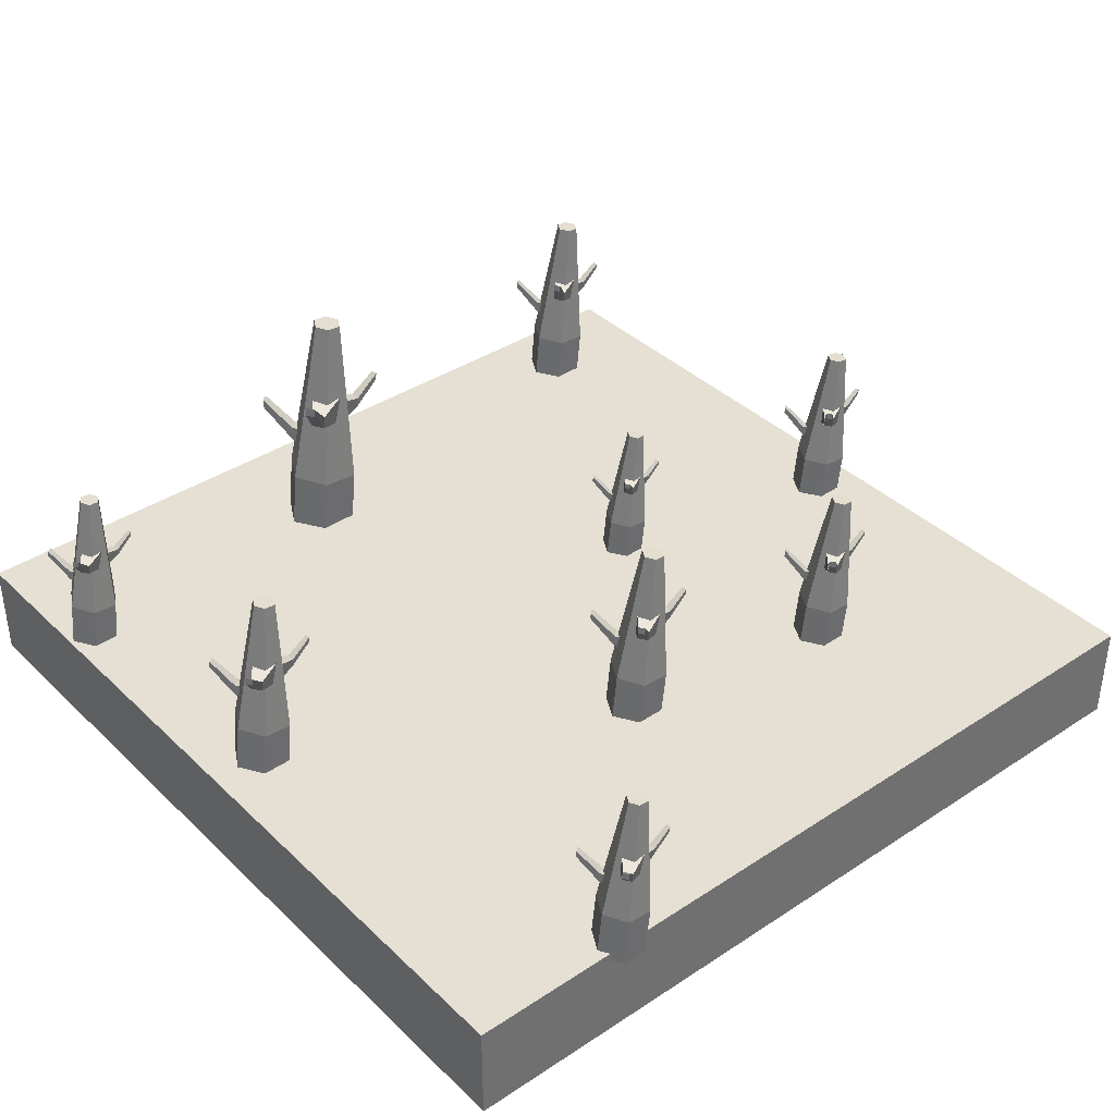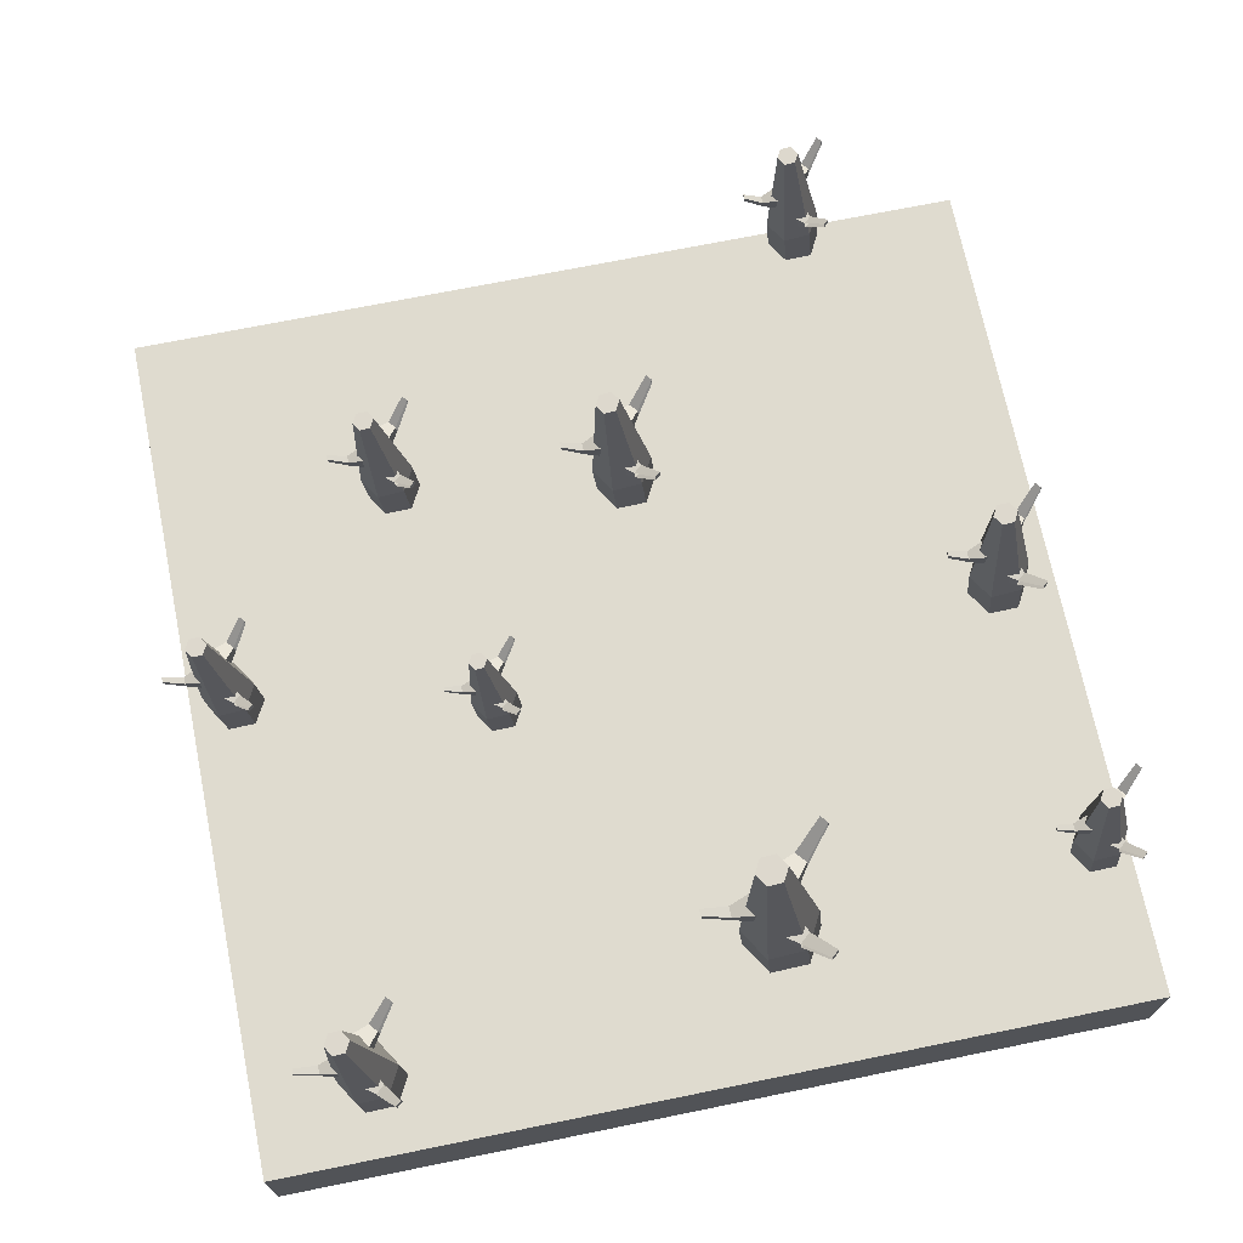
<metadata>
{"format":"obj","ext":"obj","renderer":"f3d","projection":"perspective","resolution":1024,"background":"white","views":[{"elev":37.9,"azim":-129.9,"up":"+Y"},{"elev":70.3,"azim":78.5,"up":"+Y"}]}
</metadata>
<code>
o Red_Tile_2.007
v -1 -0.1208 1
v -1 0.1208 1
v -1 -0.1208 -1
v -1 0.1208 -1
v 1 -0.1208 1
v 1 0.1208 1
v 1 -0.1208 -1
v 1 0.1208 -1
v 0.06223 0.2051 0.374
v 0.0644 0.1012 0.3647
v 0.01649 0.2064 0.349
v 0.01867 0.1025 0.3397
v 0.01533 0.211 0.297
v 0.0175 0.1072 0.2877
v 0.0599 0.2144 0.2701
v 0.06207 0.1105 0.2608
v 0.1056 0.2131 0.2952
v 0.1078 0.1092 0.2859
v 0.1068 0.2085 0.3471
v 0.109 0.1046 0.3378
v 0.05626 0.4596 0.3649
v 0.03839 0.4601 0.3551
v 0.03793 0.4619 0.3348
v 0.05535 0.4632 0.3243
v 0.07322 0.4627 0.3341
v 0.07368 0.4609 0.3544
v 0.07556 0.3228 0.3581
v 0.07622 0.2911 0.3553
v 0.06771 0.311 0.3891
v 0.06801 0.2968 0.3878
v 0.04382 0.322 0.3587
v 0.04448 0.2904 0.3559
v 0.05345 0.3107 0.3894
v 0.05375 0.2965 0.3881
v 0.06573 0.3288 0.4264
v 0.06553 0.3384 0.4273
v 0.05594 0.3382 0.4275
v 0.05614 0.3286 0.4266
v 0.05686 0.2831 0.3147
v 0.05773 0.2414 0.3109
v 0.09658 0.2741 0.2956
v 0.09697 0.2553 0.2939
v 0.08389 0.2808 0.3466
v 0.08476 0.2391 0.3429
v 0.1087 0.273 0.3099
v 0.1091 0.2543 0.3083
v 0.1338 0.3051 0.2703
v 0.1336 0.3177 0.2715
v 0.1417 0.317 0.2811
v 0.142 0.3044 0.28
v 0.02786 0.3459 0.3401
v 0.02874 0.3042 0.3364
v 0.01077 0.3376 0.2993
v 0.01116 0.3188 0.2977
v 0.06049 0.3489 0.314
v 0.06136 0.3072 0.3102
v 0.02543 0.339 0.2876
v 0.02583 0.3202 0.2859
v -0.01686 0.3682 0.2635
v -0.01713 0.3808 0.2646
v -0.00727 0.3817 0.2567
v -0.007007 0.3691 0.2556
v -0.4287 0.2238 0.000203
v -0.4258 0.08568 -0.01215
v -0.4895 0.2255 -0.0331
v -0.4866 0.08739 -0.04545
v -0.4911 0.2316 -0.1021
v -0.4882 0.09353 -0.1145
v -0.4318 0.2361 -0.1379
v -0.4289 0.09797 -0.1502
v -0.371 0.2344 -0.1046
v -0.3681 0.09626 -0.1169
v -0.3695 0.2282 -0.03554
v -0.3666 0.09011 -0.0479
v -0.4367 0.5621 -0.01193
v -0.4604 0.5628 -0.02494
v -0.461 0.5652 -0.05193
v -0.4379 0.5669 -0.0659
v -0.4141 0.5662 -0.05288
v -0.4135 0.5638 -0.0259
v -0.411 0.3801 -0.02098
v -0.4101 0.3381 -0.02474
v -0.4214 0.3646 0.02025
v -0.421 0.3457 0.01856
v -0.4532 0.3792 -0.02012
v -0.4523 0.3371 -0.02388
v -0.4404 0.3641 0.02064
v -0.44 0.3452 0.01895
v -0.4241 0.3882 0.06986
v -0.4243 0.4009 0.07099
v -0.4371 0.4006 0.07125
v -0.4368 0.3879 0.07012
v -0.4359 0.3274 -0.07869
v -0.4347 0.2719 -0.08366
v -0.3831 0.3154 -0.1041
v -0.3825 0.2905 -0.1063
v -0.3999 0.3244 -0.0362
v -0.3988 0.2689 -0.04117
v -0.3669 0.314 -0.08498
v -0.3664 0.2891 -0.08721
v -0.3335 0.3566 -0.1376
v -0.3339 0.3734 -0.1361
v -0.323 0.3725 -0.1233
v -0.3227 0.3557 -0.1248
v -0.4744 0.4109 -0.04486
v -0.4732 0.3554 -0.04983
v -0.4971 0.3999 -0.09907
v -0.4966 0.3749 -0.1013
v -0.431 0.4149 -0.07963
v -0.4299 0.3594 -0.0846
v -0.4776 0.4017 -0.1147
v -0.4771 0.3767 -0.1169
v -0.5339 0.4406 -0.1468
v -0.5342 0.4573 -0.1453
v -0.5211 0.4585 -0.1558
v -0.5208 0.4418 -0.1573
v -0.003266 0.2238 -0.7853
v -0.00038 0.08568 -0.7976
v -0.06406 0.2255 -0.8186
v -0.06117 0.08739 -0.8309
v -0.0656 0.2316 -0.8876
v -0.06272 0.09353 -0.9
v -0.006357 0.2361 -0.9233
v -0.003472 0.09797 -0.9357
v 0.05443 0.2344 -0.89
v 0.05732 0.09626 -0.9024
v 0.05598 0.2282 -0.821
v 0.05887 0.09011 -0.8334
v -0.0112 0.5621 -0.7974
v -0.03496 0.5628 -0.8104
v -0.03556 0.5652 -0.8374
v -0.01241 0.5669 -0.8514
v 0.01135 0.5662 -0.8383
v 0.01196 0.5638 -0.8114
v 0.01446 0.3801 -0.8064
v 0.01533 0.3381 -0.8102
v 0.004026 0.3646 -0.7652
v 0.004421 0.3457 -0.7669
v -0.02773 0.3792 -0.8056
v -0.02685 0.3371 -0.8093
v -0.01494 0.3641 -0.7648
v -0.01454 0.3452 -0.7665
v 0.001387 0.3882 -0.7156
v 0.001122 0.4009 -0.7145
v -0.01162 0.4006 -0.7142
v -0.01136 0.3879 -0.7153
v -0.0104 0.3274 -0.8641
v -0.009238 0.2719 -0.8691
v 0.0424 0.3154 -0.8895
v 0.04292 0.2905 -0.8918
v 0.02553 0.3244 -0.8217
v 0.02669 0.2689 -0.8266
v 0.05854 0.314 -0.8704
v 0.05907 0.2891 -0.8727
v 0.09194 0.3566 -0.9231
v 0.09159 0.3734 -0.9216
v 0.1024 0.3725 -0.9087
v 0.1028 0.3557 -0.9102
v -0.04895 0.4109 -0.8303
v -0.04779 0.3554 -0.8353
v -0.07167 0.3999 -0.8845
v -0.07115 0.3749 -0.8868
v -0.005579 0.4149 -0.8651
v -0.004419 0.3594 -0.87
v -0.05218 0.4017 -0.9002
v -0.05166 0.3767 -0.9024
v -0.1084 0.4406 -0.9322
v -0.1088 0.4573 -0.9307
v -0.09565 0.4585 -0.9412
v -0.0953 0.4418 -0.9427
v 0.8367 0.2238 0.8075
v 0.8396 0.08568 0.7951
v 0.7759 0.2255 0.7742
v 0.7788 0.08739 0.7618
v 0.7744 0.2316 0.7051
v 0.7773 0.09353 0.6928
v 0.8336 0.2361 0.6694
v 0.8365 0.09797 0.657
v 0.8944 0.2344 0.7027
v 0.8973 0.09626 0.6903
v 0.896 0.2282 0.7717
v 0.8989 0.09011 0.7594
v 0.8288 0.5621 0.7953
v 0.805 0.5628 0.7823
v 0.8044 0.5652 0.7553
v 0.8276 0.5669 0.7414
v 0.8514 0.5662 0.7544
v 0.852 0.5638 0.7814
v 0.8545 0.3801 0.7863
v 0.8553 0.3381 0.7825
v 0.844 0.3646 0.8275
v 0.8444 0.3457 0.8258
v 0.8123 0.3792 0.7872
v 0.8131 0.3371 0.7834
v 0.8251 0.3641 0.8279
v 0.8255 0.3452 0.8262
v 0.8414 0.3882 0.8771
v 0.8411 0.4009 0.8783
v 0.8284 0.4006 0.8785
v 0.8286 0.3879 0.8774
v 0.8296 0.3274 0.7286
v 0.8308 0.2719 0.7236
v 0.8824 0.3154 0.7032
v 0.8829 0.2905 0.701
v 0.8655 0.3244 0.7711
v 0.8667 0.2689 0.7661
v 0.8985 0.314 0.7223
v 0.8991 0.2891 0.7201
v 0.9319 0.3566 0.6696
v 0.9316 0.3734 0.6711
v 0.9424 0.3725 0.684
v 0.9428 0.3557 0.6825
v 0.7911 0.4109 0.7624
v 0.7922 0.3554 0.7574
v 0.7683 0.3999 0.7082
v 0.7689 0.3749 0.706
v 0.8344 0.4149 0.7276
v 0.8356 0.3594 0.7227
v 0.7878 0.4017 0.6926
v 0.7883 0.3767 0.6903
v 0.7316 0.4406 0.6605
v 0.7312 0.4573 0.662
v 0.7444 0.4585 0.6515
v 0.7447 0.4418 0.65
v 0.6949 0.2459 -0.09736
v 0.6986 0.0672 -0.1133
v 0.6162 0.2481 -0.1404
v 0.6199 0.06942 -0.1564
v 0.6142 0.2561 -0.2298
v 0.6179 0.07737 -0.2458
v 0.6909 0.2618 -0.276
v 0.6946 0.08311 -0.292
v 0.7695 0.2596 -0.233
v 0.7733 0.08089 -0.2489
v 0.7715 0.2516 -0.1436
v 0.7753 0.07294 -0.1596
v 0.6846 0.6837 -0.1131
v 0.6539 0.6845 -0.1299
v 0.6531 0.6876 -0.1648
v 0.683 0.6899 -0.1829
v 0.7138 0.689 -0.1661
v 0.7146 0.6859 -0.1311
v 0.7178 0.4482 -0.1248
v 0.7189 0.3938 -0.1296
v 0.7043 0.4281 -0.07141
v 0.7048 0.4036 -0.0736
v 0.6632 0.447 -0.1237
v 0.6644 0.3926 -0.1285
v 0.6798 0.4275 -0.07091
v 0.6803 0.4031 -0.0731
v 0.7009 0.4587 -0.007226
v 0.7005 0.4751 -0.005757
v 0.6841 0.4747 -0.005421
v 0.6844 0.4583 -0.00689
v 0.6856 0.38 -0.1994
v 0.6871 0.3082 -0.2059
v 0.754 0.3645 -0.2323
v 0.7546 0.3322 -0.2352
v 0.7321 0.3761 -0.1445
v 0.7336 0.3043 -0.1509
v 0.7749 0.3627 -0.2076
v 0.7755 0.3304 -0.2105
v 0.8181 0.4178 -0.2757
v 0.8176 0.4395 -0.2738
v 0.8317 0.4383 -0.2572
v 0.8321 0.4166 -0.2591
v 0.6358 0.4881 -0.1557
v 0.6373 0.4162 -0.1621
v 0.6064 0.4738 -0.2258
v 0.607 0.4415 -0.2287
v 0.6919 0.4933 -0.2007
v 0.6934 0.4214 -0.2071
v 0.6316 0.4761 -0.246
v 0.6323 0.4438 -0.2489
v 0.5588 0.5264 -0.2875
v 0.5584 0.5481 -0.2856
v 0.5753 0.5497 -0.2992
v 0.5758 0.528 -0.3011
v -0.516 0.2148 0.5257
v -0.5134 0.09314 0.5148
v -0.5696 0.2163 0.4963
v -0.567 0.09464 0.4855
v -0.5709 0.2218 0.4355
v -0.5684 0.1001 0.4246
v -0.5187 0.2257 0.404
v -0.5162 0.104 0.3931
v -0.4651 0.2242 0.4333
v -0.4626 0.1025 0.4224
v -0.4638 0.2187 0.4942
v -0.4612 0.09705 0.4833
v -0.523 0.513 0.515
v -0.5439 0.5136 0.5035
v -0.5444 0.5157 0.4797
v -0.524 0.5172 0.4674
v -0.5031 0.5166 0.4789
v -0.5026 0.5145 0.5027
v -0.5004 0.3526 0.507
v -0.4996 0.3156 0.5037
v -0.5095 0.3389 0.5434
v -0.5092 0.3223 0.5419
v -0.5375 0.3518 0.5078
v -0.5368 0.3148 0.5045
v -0.5263 0.3385 0.5437
v -0.5259 0.3219 0.5422
v -0.5119 0.3598 0.5871
v -0.5121 0.371 0.5881
v -0.5233 0.3707 0.5883
v -0.5231 0.3595 0.5873
v -0.5223 0.3062 0.4562
v -0.5212 0.2573 0.4518
v -0.4757 0.2956 0.4338
v -0.4753 0.2736 0.4318
v -0.4906 0.3035 0.4936
v -0.4896 0.2546 0.4892
v -0.4615 0.2944 0.4506
v -0.461 0.2724 0.4486
v -0.4321 0.3319 0.4042
v -0.4324 0.3467 0.4055
v -0.4228 0.3459 0.4169
v -0.4225 0.3311 0.4155
v -0.5562 0.3798 0.486
v -0.5552 0.3309 0.4816
v -0.5763 0.3701 0.4382
v -0.5758 0.3481 0.4362
v -0.518 0.3833 0.4553
v -0.517 0.3344 0.451
v -0.5591 0.3716 0.4244
v -0.5586 0.3497 0.4225
v -0.6086 0.4059 0.3962
v -0.6089 0.4207 0.3975
v -0.5974 0.4217 0.3882
v -0.5971 0.407 0.3869
v -0.0687 0.2148 0.9621
v -0.06616 0.09314 0.9512
v -0.1223 0.2163 0.9327
v -0.1197 0.09464 0.9218
v -0.1236 0.2218 0.8719
v -0.1211 0.1001 0.861
v -0.07143 0.2257 0.8403
v -0.06888 0.104 0.8295
v -0.01785 0.2242 0.8697
v -0.01531 0.1025 0.8588
v -0.01649 0.2187 0.9305
v -0.01394 0.09705 0.9197
v -0.07569 0.513 0.9514
v -0.09663 0.5136 0.9399
v -0.09717 0.5157 0.9161
v -0.07676 0.5172 0.9038
v -0.05582 0.5166 0.9153
v -0.05529 0.5145 0.9391
v -0.05308 0.3526 0.9434
v -0.05231 0.3156 0.9401
v -0.06227 0.3389 0.9797
v -0.06193 0.3223 0.9782
v -0.09026 0.3518 0.9441
v -0.08949 0.3148 0.9408
v -0.07899 0.3385 0.9801
v -0.07864 0.3219 0.9786
v -0.0646 0.3598 1.023
v -0.06484 0.371 1.024
v -0.07607 0.3707 1.025
v -0.07583 0.3595 1.024
v -0.07499 0.3062 0.8925
v -0.07397 0.2573 0.8881
v -0.02846 0.2956 0.8701
v -0.028 0.2736 0.8682
v -0.04332 0.3035 0.93
v -0.0423 0.2546 0.9256
v -0.01423 0.2944 0.887
v -0.01377 0.2724 0.885
v 0.0152 0.3319 0.8406
v 0.01489 0.3467 0.8419
v 0.02446 0.3459 0.8532
v 0.02477 0.3311 0.8519
v -0.109 0.3798 0.9223
v -0.1079 0.3309 0.918
v -0.129 0.3701 0.8746
v -0.1285 0.3481 0.8726
v -0.07074 0.3833 0.8917
v -0.06972 0.3344 0.8873
v -0.1118 0.3716 0.8608
v -0.1113 0.3497 0.8588
v -0.1614 0.4059 0.8325
v -0.1617 0.4207 0.8338
v -0.1501 0.4217 0.8246
v -0.1498 0.407 0.8233
v -0.9742 0.2148 -0.5325
v -0.9716 0.09314 -0.5434
v -1.028 0.2163 -0.5618
v -1.025 0.09464 -0.5727
v -1.029 0.2218 -0.6227
v -1.027 0.1001 -0.6336
v -0.9769 0.2257 -0.6542
v -0.9743 0.104 -0.6651
v -0.9233 0.2242 -0.6248
v -0.9208 0.1025 -0.6357
v -0.9219 0.2187 -0.564
v -0.9194 0.09705 -0.5749
v -0.9811 0.513 -0.5432
v -1.002 0.5136 -0.5547
v -1.003 0.5157 -0.5784
v -0.9822 0.5172 -0.5907
v -0.9613 0.5166 -0.5793
v -0.9607 0.5145 -0.5555
v -0.9585 0.3526 -0.5512
v -0.9578 0.3156 -0.5545
v -0.9677 0.3389 -0.5148
v -0.9674 0.3223 -0.5163
v -0.9957 0.3518 -0.5504
v -0.9949 0.3148 -0.5537
v -0.9844 0.3385 -0.5145
v -0.9841 0.3219 -0.516
v -0.9701 0.3598 -0.4711
v -0.9703 0.371 -0.4701
v -0.9815 0.3707 -0.4699
v -0.9813 0.3595 -0.4709
v -0.9804 0.3062 -0.602
v -0.9794 0.2573 -0.6064
v -0.9339 0.2956 -0.6244
v -0.9335 0.2736 -0.6264
v -0.9488 0.3035 -0.5646
v -0.9478 0.2546 -0.569
v -0.9197 0.2944 -0.6076
v -0.9192 0.2724 -0.6095
v -0.8903 0.3319 -0.654
v -0.8906 0.3467 -0.6526
v -0.881 0.3459 -0.6413
v -0.8807 0.3311 -0.6427
v -1.014 0.3798 -0.5722
v -1.013 0.3309 -0.5766
v -1.034 0.3701 -0.62
v -1.034 0.3481 -0.6219
v -0.9762 0.3833 -0.6029
v -0.9752 0.3344 -0.6072
v -1.017 0.3716 -0.6338
v -1.017 0.3497 -0.6357
v -1.067 0.4059 -0.662
v -1.067 0.4207 -0.6607
v -1.056 0.4217 -0.67
v -1.055 0.407 -0.6713
v 0.6404 0.2148 -0.8598
v 0.6429 0.09314 -0.8707
v 0.5868 0.2163 -0.8891
v 0.5894 0.09464 -0.9
v 0.5855 0.2218 -0.95
v 0.588 0.1001 -0.9609
v 0.6377 0.2257 -0.9815
v 0.6402 0.104 -0.9924
v 0.6912 0.2242 -0.9521
v 0.6938 0.1025 -0.963
v 0.6926 0.2187 -0.8913
v 0.6951 0.09705 -0.9022
v 0.6334 0.513 -0.8705
v 0.6125 0.5136 -0.8819
v 0.6119 0.5157 -0.9057
v 0.6323 0.5172 -0.918
v 0.6533 0.5166 -0.9066
v 0.6538 0.5145 -0.8828
v 0.656 0.3526 -0.8784
v 0.6568 0.3156 -0.8817
v 0.6468 0.3389 -0.8421
v 0.6472 0.3223 -0.8436
v 0.6188 0.3518 -0.8777
v 0.6196 0.3148 -0.881
v 0.6301 0.3385 -0.8418
v 0.6305 0.3219 -0.8432
v 0.6445 0.3598 -0.7984
v 0.6443 0.371 -0.7974
v 0.633 0.3707 -0.7971
v 0.6333 0.3595 -0.7982
v 0.6341 0.3062 -0.9293
v 0.6351 0.2573 -0.9337
v 0.6806 0.2956 -0.9517
v 0.6811 0.2736 -0.9536
v 0.6658 0.3035 -0.8919
v 0.6668 0.2546 -0.8962
v 0.6949 0.2944 -0.9348
v 0.6953 0.2724 -0.9368
v 0.7243 0.3319 -0.9812
v 0.724 0.3467 -0.9799
v 0.7336 0.3459 -0.9686
v 0.7339 0.3311 -0.9699
v 0.6001 0.3798 -0.8995
v 0.6012 0.3309 -0.9039
v 0.5801 0.3701 -0.9473
v 0.5806 0.3481 -0.9492
v 0.6384 0.3833 -0.9301
v 0.6394 0.3344 -0.9345
v 0.5973 0.3716 -0.961
v 0.5977 0.3497 -0.963
v 0.5477 0.4059 -0.9893
v 0.5474 0.4207 -0.988
v 0.559 0.4217 -0.9972
v 0.5593 0.407 -0.9985
f 1 2 4 3
f 3 4 8 7
f 7 8 6 5
f 5 6 2 1
f 3 7 5 1
f 8 4 2 6
f 9 10 12 11
f 11 12 14 13
f 13 14 16 15
f 15 16 18 17
f 12 10 20 18 16 14
f 17 18 20 19
f 19 20 10 9
f 11 13 23 22
f 21 22 23 24 25 26
f 17 19 26 25
f 9 11 22 21
f 13 15 24 23
f 19 9 21 26
f 15 17 25 24
f 27 28 30 29
f 30 34 38 35
f 33 34 32 31
f 31 32 28 27
f 29 33 31 27
f 34 30 28 32
f 36 35 38 37
f 29 30 35 36
f 34 33 37 38
f 33 29 36 37
f 39 40 42 41
f 42 46 50 47
f 45 46 44 43
f 41 45 43 39
f 46 42 40 44
f 48 47 50 49
f 41 42 47 48
f 45 41 48 49
f 51 52 54 53
f 54 58 62 59
f 57 58 56 55
f 53 57 55 51
f 58 54 52 56
f 60 59 62 61
f 53 54 59 60
f 57 53 60 61
f 63 64 66 65
f 65 66 68 67
f 67 68 70 69
f 69 70 72 71
f 66 64 74 72 70 68
f 71 72 74 73
f 73 74 64 63
f 65 67 77 76
f 75 76 77 78 79 80
f 71 73 80 79
f 63 65 76 75
f 67 69 78 77
f 73 63 75 80
f 69 71 79 78
f 81 82 84 83
f 84 88 92 89
f 87 88 86 85
f 85 86 82 81
f 83 87 85 81
f 88 84 82 86
f 90 89 92 91
f 83 84 89 90
f 88 87 91 92
f 87 83 90 91
f 93 94 96 95
f 96 100 104 101
f 99 100 98 97
f 95 99 97 93
f 100 96 94 98
f 102 101 104 103
f 95 96 101 102
f 99 95 102 103
f 105 106 108 107
f 108 112 116 113
f 111 112 110 109
f 107 111 109 105
f 112 108 106 110
f 114 113 116 115
f 107 108 113 114
f 111 107 114 115
f 117 118 120 119
f 119 120 122 121
f 121 122 124 123
f 123 124 126 125
f 120 118 128 126 124 122
f 125 126 128 127
f 127 128 118 117
f 119 121 131 130
f 129 130 131 132 133 134
f 125 127 134 133
f 117 119 130 129
f 121 123 132 131
f 127 117 129 134
f 123 125 133 132
f 135 136 138 137
f 138 142 146 143
f 141 142 140 139
f 139 140 136 135
f 137 141 139 135
f 142 138 136 140
f 144 143 146 145
f 137 138 143 144
f 142 141 145 146
f 141 137 144 145
f 147 148 150 149
f 150 154 158 155
f 153 154 152 151
f 149 153 151 147
f 154 150 148 152
f 156 155 158 157
f 149 150 155 156
f 153 149 156 157
f 159 160 162 161
f 162 166 170 167
f 165 166 164 163
f 161 165 163 159
f 166 162 160 164
f 168 167 170 169
f 161 162 167 168
f 165 161 168 169
f 171 172 174 173
f 173 174 176 175
f 175 176 178 177
f 177 178 180 179
f 174 172 182 180 178 176
f 179 180 182 181
f 181 182 172 171
f 173 175 185 184
f 183 184 185 186 187 188
f 179 181 188 187
f 171 173 184 183
f 175 177 186 185
f 181 171 183 188
f 177 179 187 186
f 189 190 192 191
f 192 196 200 197
f 195 196 194 193
f 193 194 190 189
f 191 195 193 189
f 196 192 190 194
f 198 197 200 199
f 191 192 197 198
f 196 195 199 200
f 195 191 198 199
f 201 202 204 203
f 204 208 212 209
f 207 208 206 205
f 203 207 205 201
f 208 204 202 206
f 210 209 212 211
f 203 204 209 210
f 207 203 210 211
f 213 214 216 215
f 216 220 224 221
f 219 220 218 217
f 215 219 217 213
f 220 216 214 218
f 222 221 224 223
f 215 216 221 222
f 219 215 222 223
f 225 226 228 227
f 227 228 230 229
f 229 230 232 231
f 231 232 234 233
f 228 226 236 234 232 230
f 233 234 236 235
f 235 236 226 225
f 227 229 239 238
f 237 238 239 240 241 242
f 233 235 242 241
f 225 227 238 237
f 229 231 240 239
f 235 225 237 242
f 231 233 241 240
f 243 244 246 245
f 246 250 254 251
f 249 250 248 247
f 247 248 244 243
f 245 249 247 243
f 250 246 244 248
f 252 251 254 253
f 245 246 251 252
f 250 249 253 254
f 249 245 252 253
f 255 256 258 257
f 258 262 266 263
f 261 262 260 259
f 257 261 259 255
f 262 258 256 260
f 264 263 266 265
f 257 258 263 264
f 261 257 264 265
f 267 268 270 269
f 270 274 278 275
f 273 274 272 271
f 269 273 271 267
f 274 270 268 272
f 276 275 278 277
f 269 270 275 276
f 273 269 276 277
f 279 280 282 281
f 281 282 284 283
f 283 284 286 285
f 285 286 288 287
f 282 280 290 288 286 284
f 287 288 290 289
f 289 290 280 279
f 281 283 293 292
f 291 292 293 294 295 296
f 287 289 296 295
f 279 281 292 291
f 283 285 294 293
f 289 279 291 296
f 285 287 295 294
f 297 298 300 299
f 300 304 308 305
f 303 304 302 301
f 301 302 298 297
f 299 303 301 297
f 304 300 298 302
f 306 305 308 307
f 299 300 305 306
f 304 303 307 308
f 303 299 306 307
f 309 310 312 311
f 312 316 320 317
f 315 316 314 313
f 311 315 313 309
f 316 312 310 314
f 318 317 320 319
f 311 312 317 318
f 315 311 318 319
f 321 322 324 323
f 324 328 332 329
f 327 328 326 325
f 323 327 325 321
f 328 324 322 326
f 330 329 332 331
f 323 324 329 330
f 327 323 330 331
f 333 334 336 335
f 335 336 338 337
f 337 338 340 339
f 339 340 342 341
f 336 334 344 342 340 338
f 341 342 344 343
f 343 344 334 333
f 335 337 347 346
f 345 346 347 348 349 350
f 341 343 350 349
f 333 335 346 345
f 337 339 348 347
f 343 333 345 350
f 339 341 349 348
f 351 352 354 353
f 354 358 362 359
f 357 358 356 355
f 355 356 352 351
f 353 357 355 351
f 358 354 352 356
f 360 359 362 361
f 353 354 359 360
f 358 357 361 362
f 357 353 360 361
f 363 364 366 365
f 366 370 374 371
f 369 370 368 367
f 365 369 367 363
f 370 366 364 368
f 372 371 374 373
f 365 366 371 372
f 369 365 372 373
f 375 376 378 377
f 378 382 386 383
f 381 382 380 379
f 377 381 379 375
f 382 378 376 380
f 384 383 386 385
f 377 378 383 384
f 381 377 384 385
f 387 388 390 389
f 389 390 392 391
f 391 392 394 393
f 393 394 396 395
f 390 388 398 396 394 392
f 395 396 398 397
f 397 398 388 387
f 389 391 401 400
f 399 400 401 402 403 404
f 395 397 404 403
f 387 389 400 399
f 391 393 402 401
f 397 387 399 404
f 393 395 403 402
f 405 406 408 407
f 408 412 416 413
f 411 412 410 409
f 409 410 406 405
f 407 411 409 405
f 412 408 406 410
f 414 413 416 415
f 407 408 413 414
f 412 411 415 416
f 411 407 414 415
f 417 418 420 419
f 420 424 428 425
f 423 424 422 421
f 419 423 421 417
f 424 420 418 422
f 426 425 428 427
f 419 420 425 426
f 423 419 426 427
f 429 430 432 431
f 432 436 440 437
f 435 436 434 433
f 431 435 433 429
f 436 432 430 434
f 438 437 440 439
f 431 432 437 438
f 435 431 438 439
f 441 442 444 443
f 443 444 446 445
f 445 446 448 447
f 447 448 450 449
f 444 442 452 450 448 446
f 449 450 452 451
f 451 452 442 441
f 443 445 455 454
f 453 454 455 456 457 458
f 449 451 458 457
f 441 443 454 453
f 445 447 456 455
f 451 441 453 458
f 447 449 457 456
f 459 460 462 461
f 462 466 470 467
f 465 466 464 463
f 463 464 460 459
f 461 465 463 459
f 466 462 460 464
f 468 467 470 469
f 461 462 467 468
f 466 465 469 470
f 465 461 468 469
f 471 472 474 473
f 474 478 482 479
f 477 478 476 475
f 473 477 475 471
f 478 474 472 476
f 480 479 482 481
f 473 474 479 480
f 477 473 480 481
f 483 484 486 485
f 486 490 494 491
f 489 490 488 487
f 485 489 487 483
f 490 486 484 488
f 492 491 494 493
f 485 486 491 492
f 489 485 492 493

</code>
